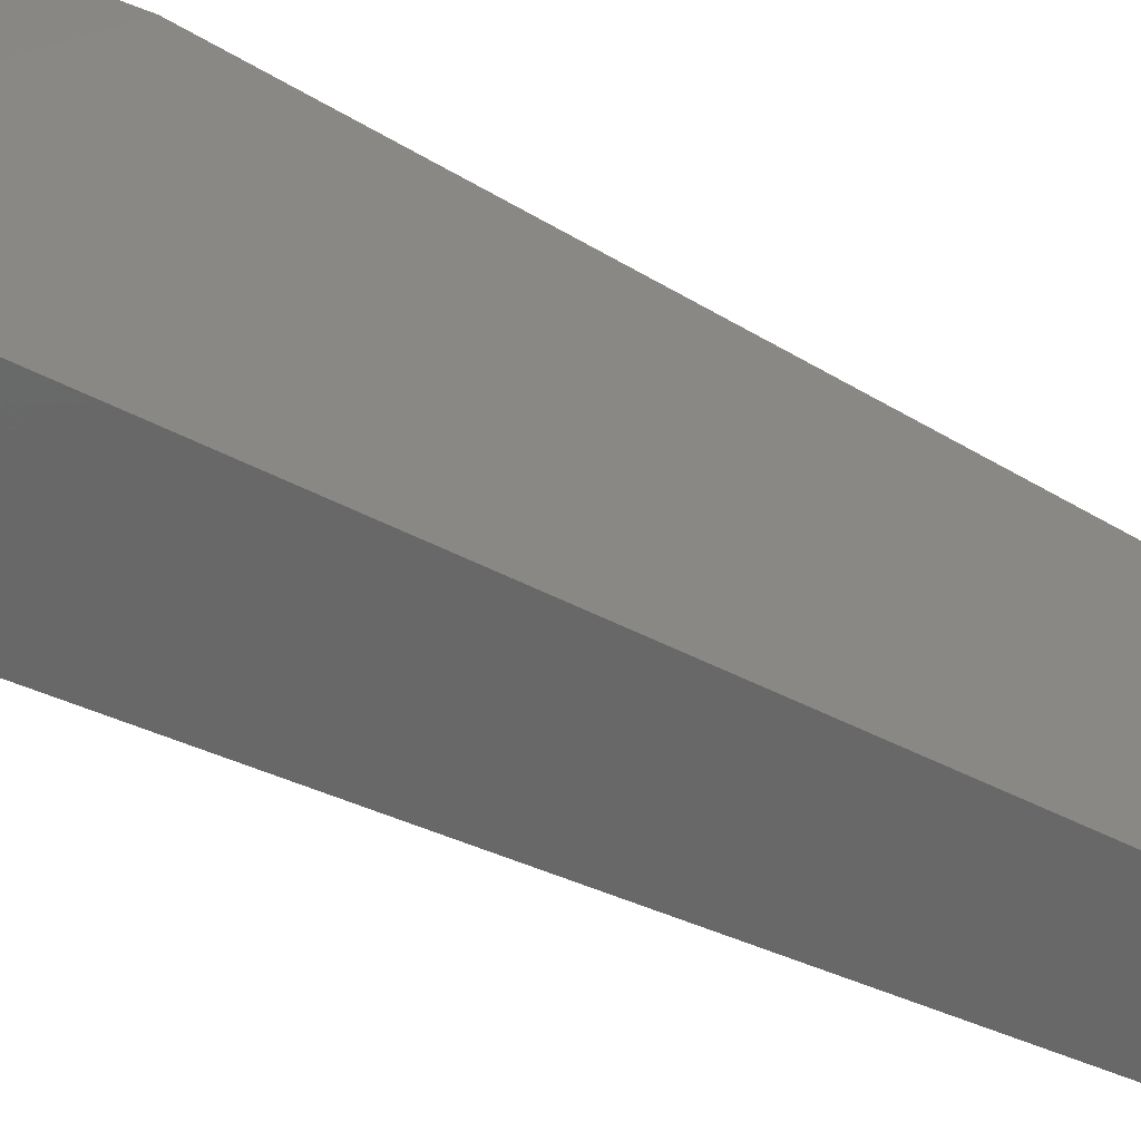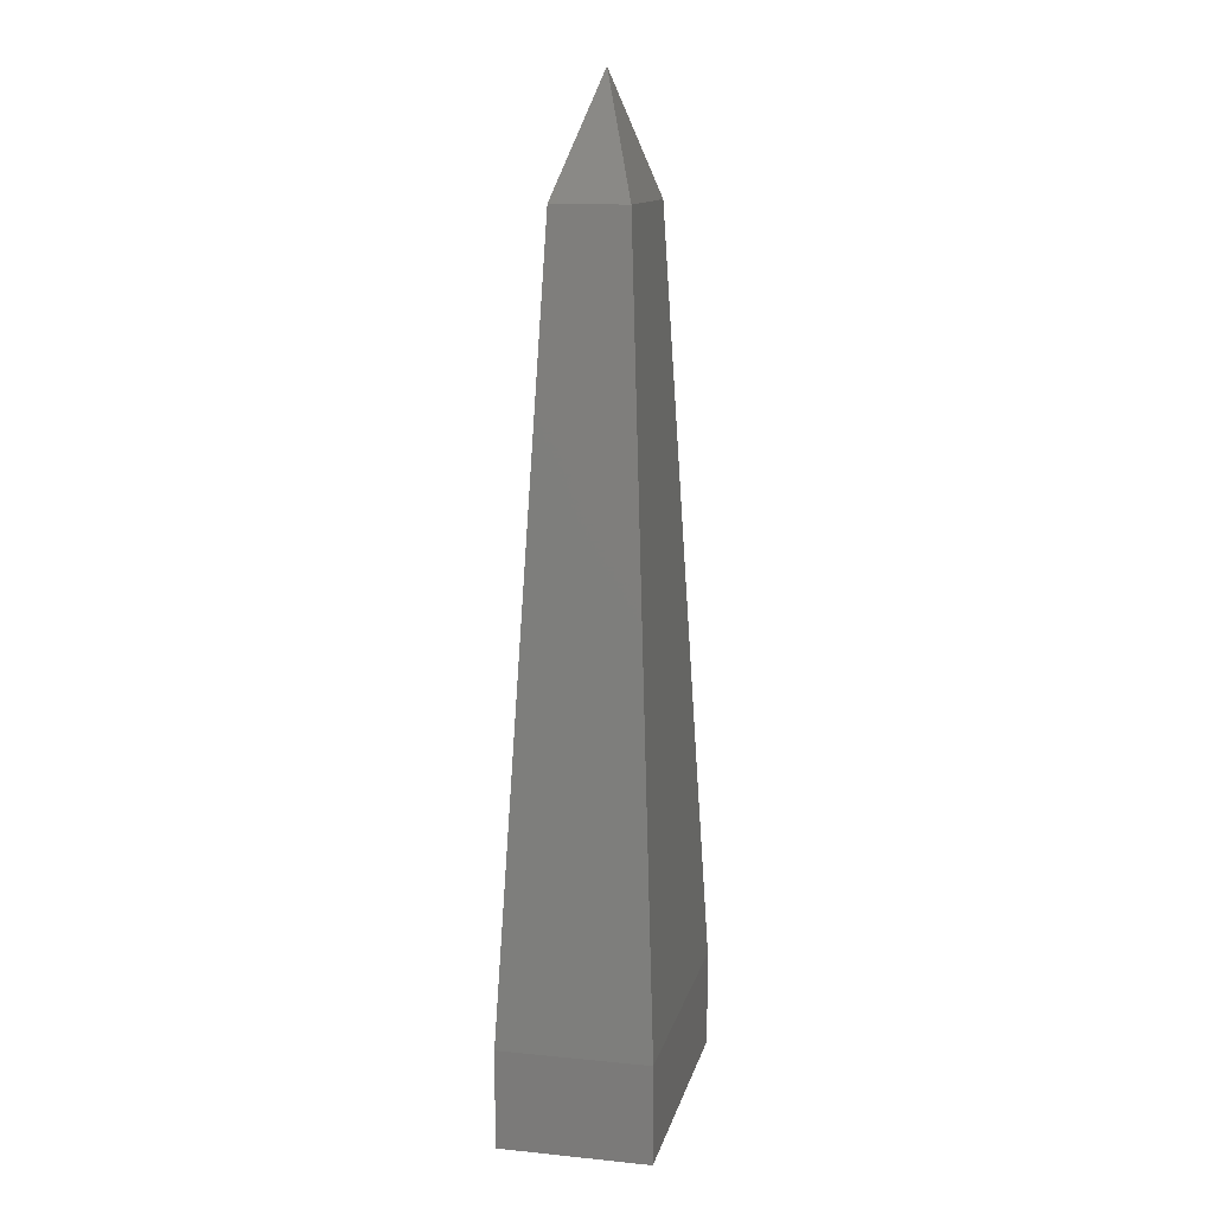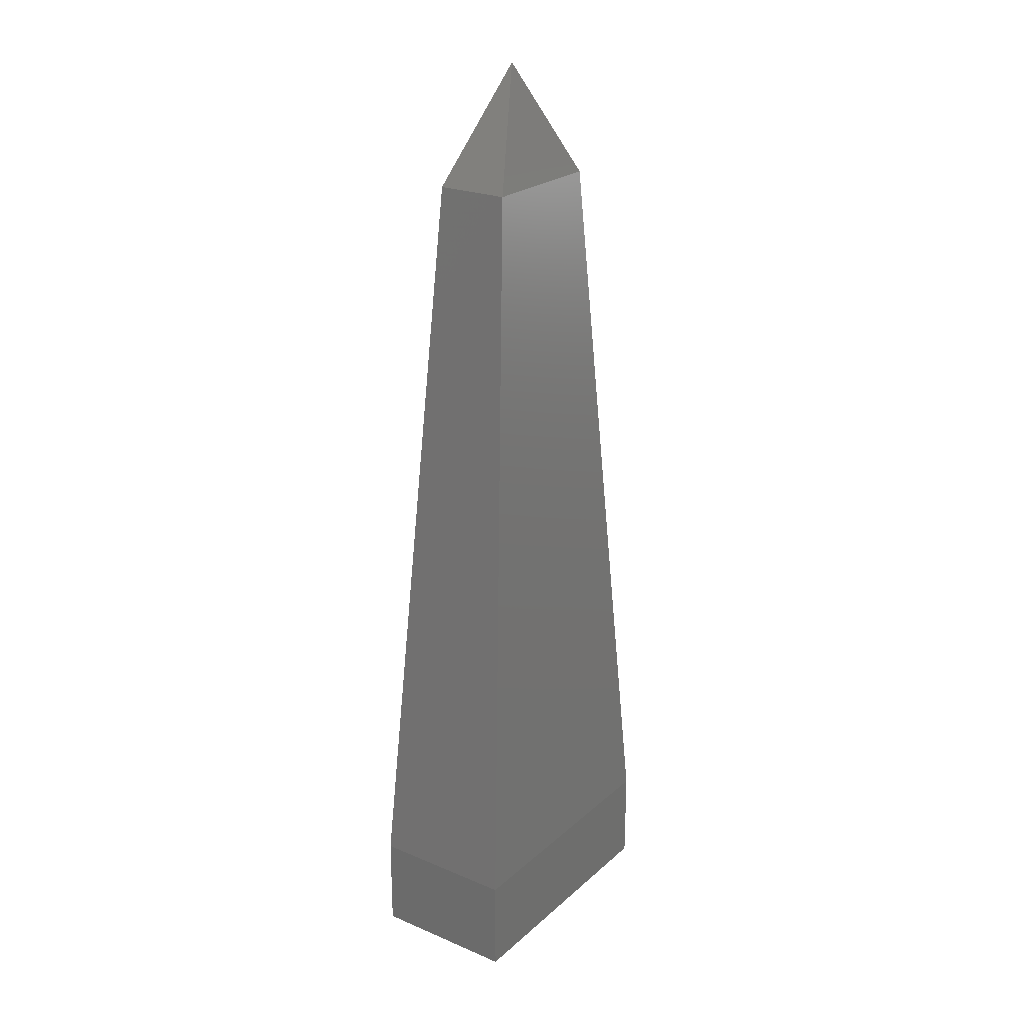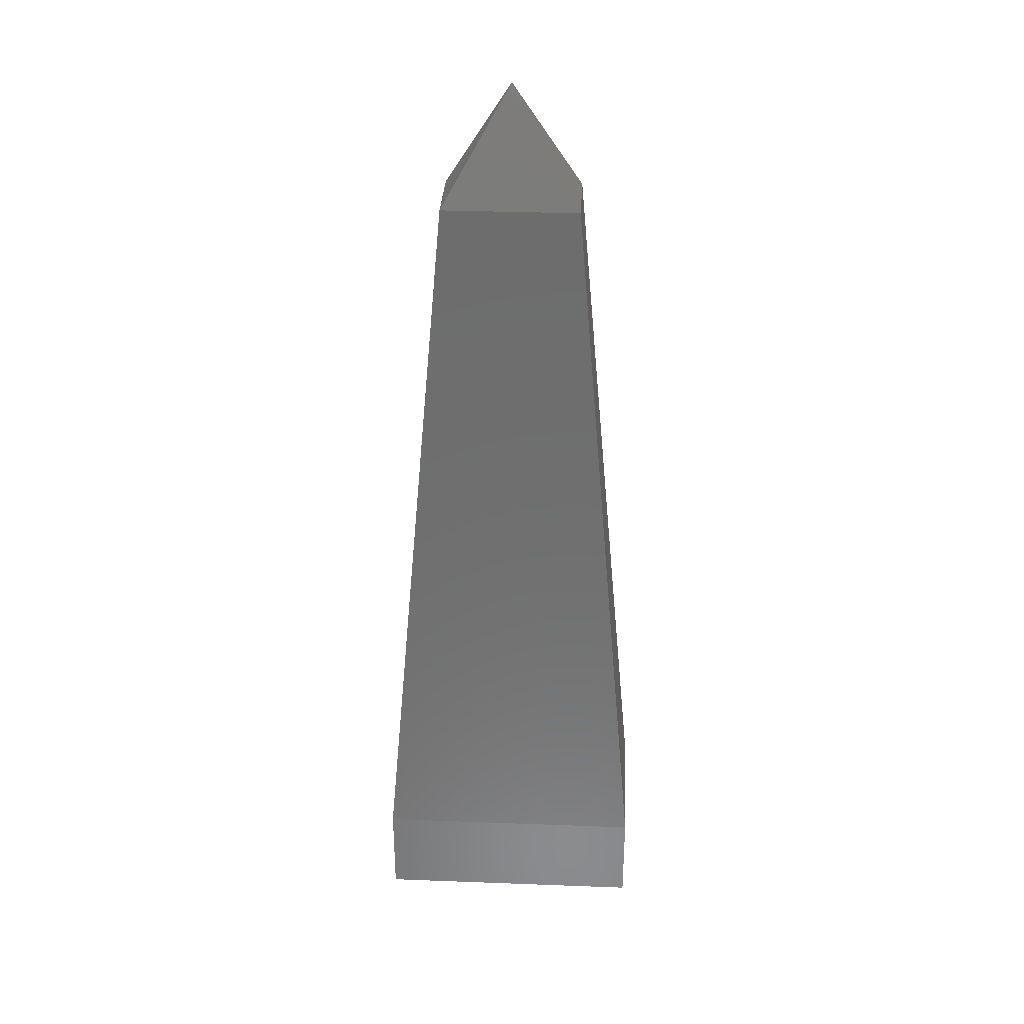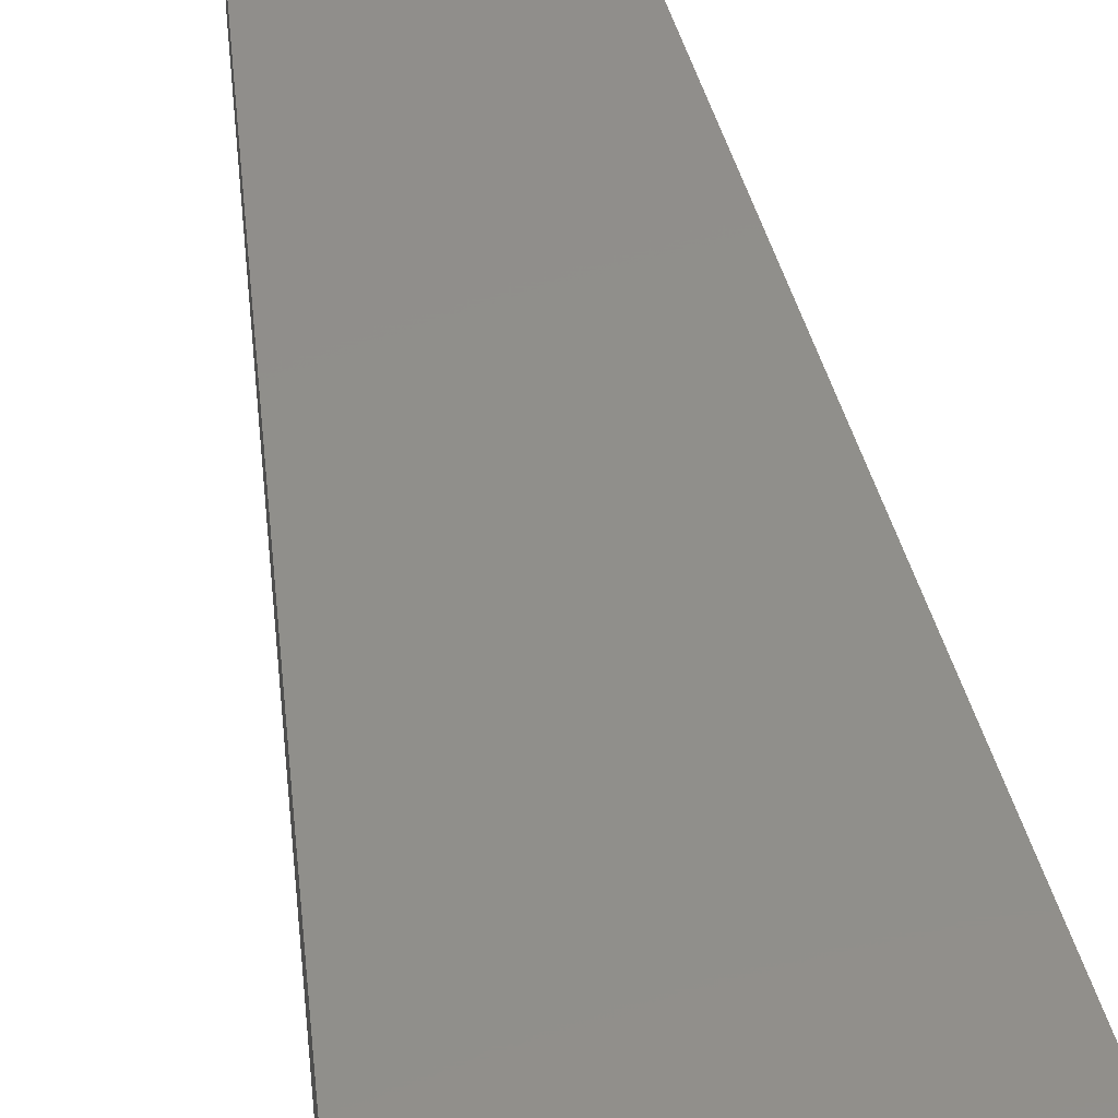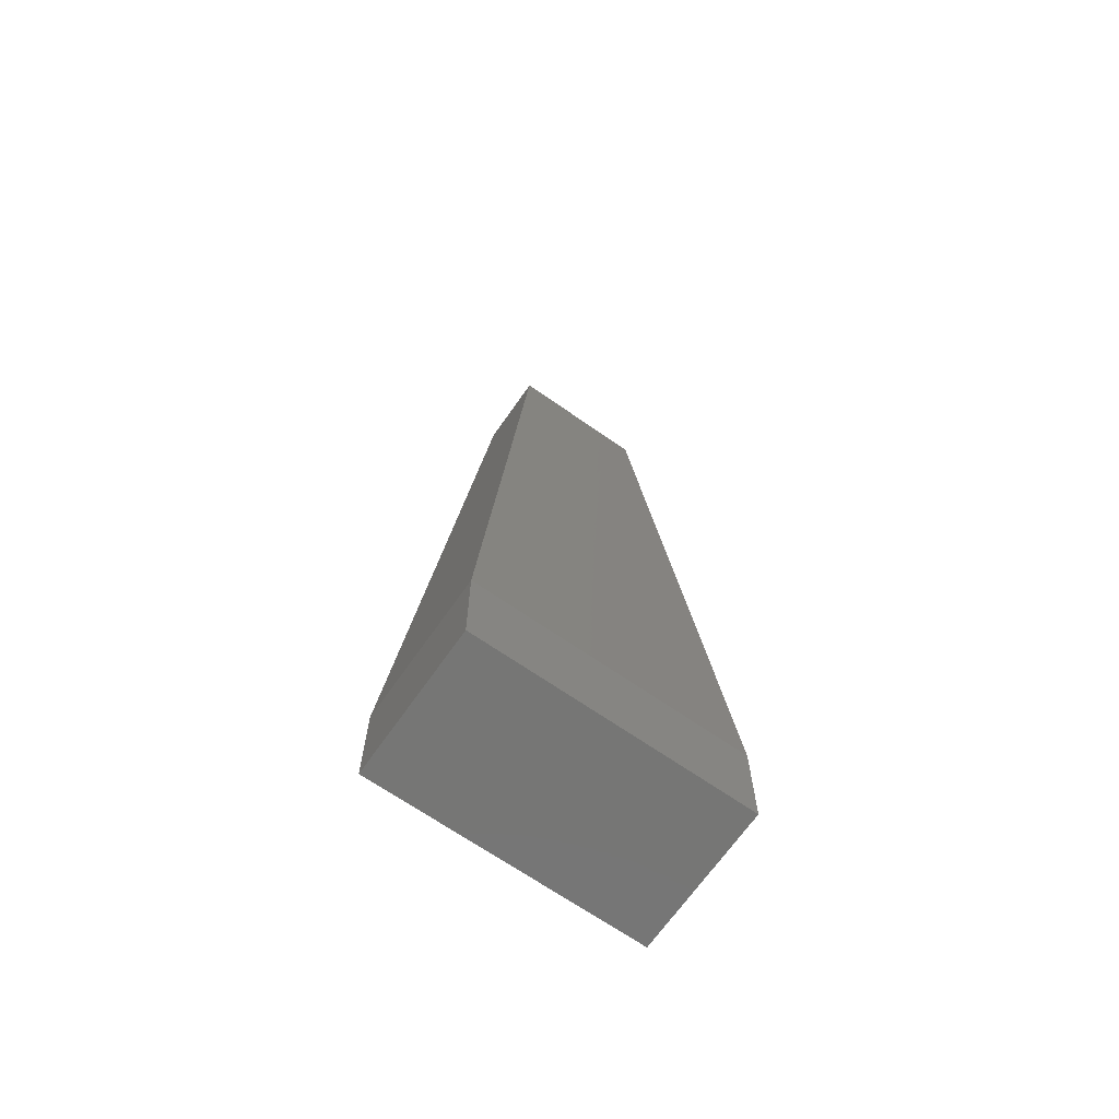
<metadata>
{"format":"stl","ext":"stl","renderer":"f3d","projection":"perspective","resolution":1024,"background":"white","views":[{"elev":24.5,"azim":-43.2,"up":"+Y"},{"elev":12.8,"azim":102.9,"up":"+Z"},{"elev":23.6,"azim":125.2,"up":"+Z"},{"elev":32.6,"azim":-177.0,"up":"+Z"},{"elev":51.1,"azim":169.4,"up":"+Y"},{"elev":-68.0,"azim":-34.9,"up":"+Z"}]}
</metadata>
<code>
# stl→obj: 13 verts, 22 faces
v 0 0 0
v 0 15.25 10
v 0 15.25 0
v 0 0 10
v 28.25 0 10
v 28.25 15.25 0
v 28.25 15.25 10
v 28.25 0 0
v 7.062 3.812 88
v 7.062 11.44 88
v 21.19 3.812 88
v 21.19 11.44 88
v 14.12 7.625 100
f 1 2 3
f 2 1 4
f 5 6 7
f 6 5 8
f 1 6 8
f 6 1 3
f 1 5 4
f 5 1 8
f 6 2 7
f 2 6 3
f 2 9 10
f 9 2 4
f 11 7 12
f 7 11 5
f 7 10 12
f 10 7 2
f 4 11 9
f 11 4 5
f 12 13 11
f 13 9 11
f 12 10 13
f 10 9 13

</code>
